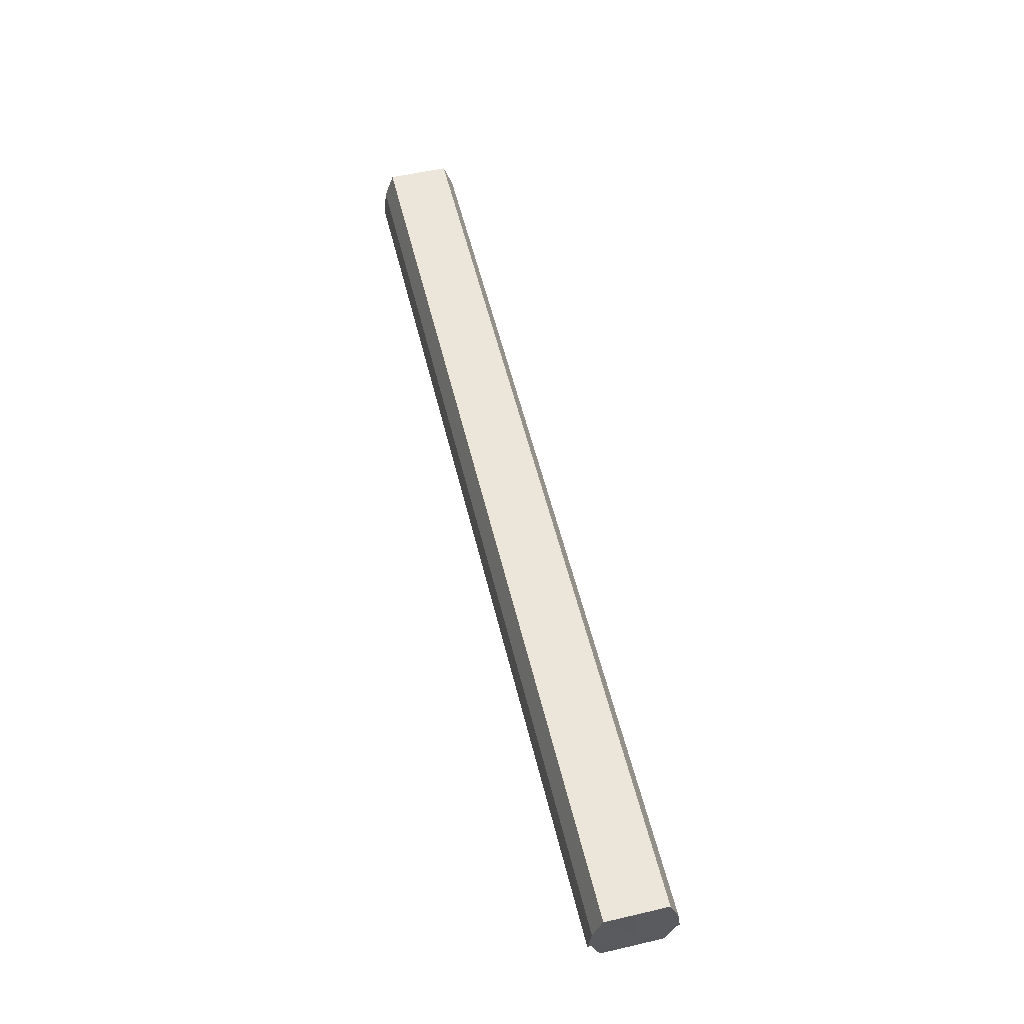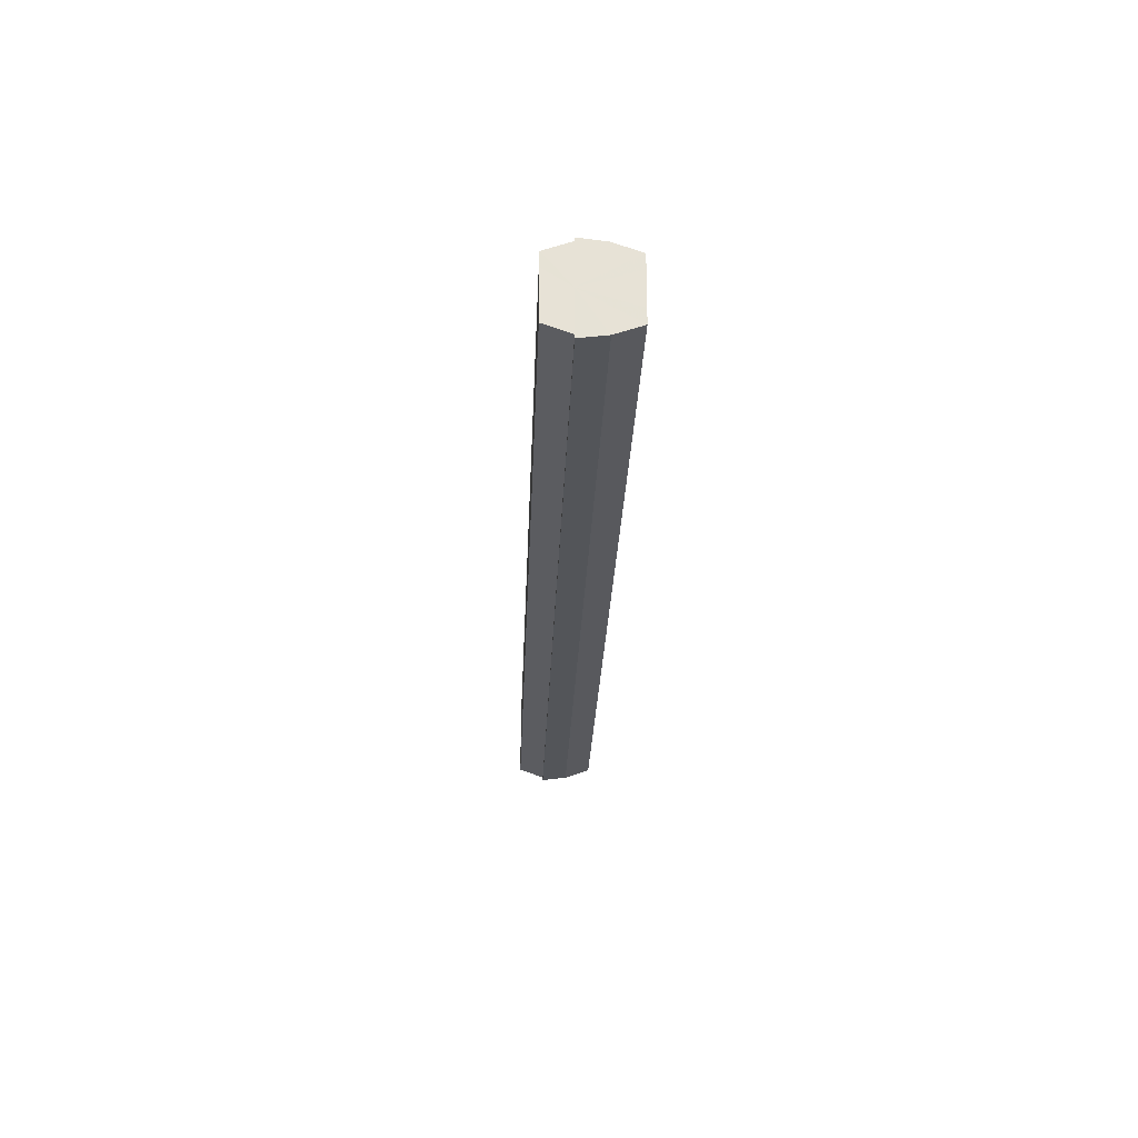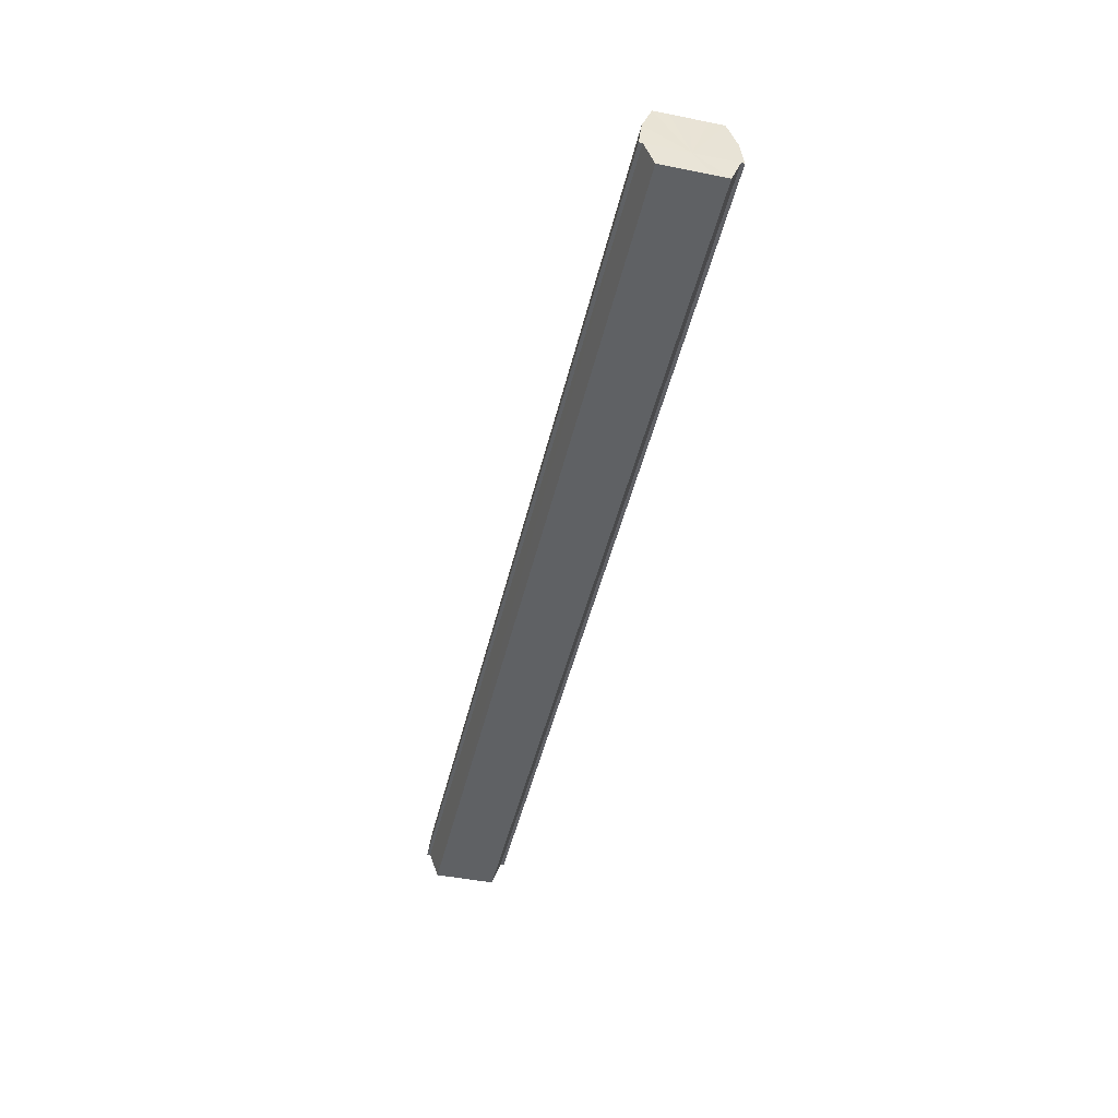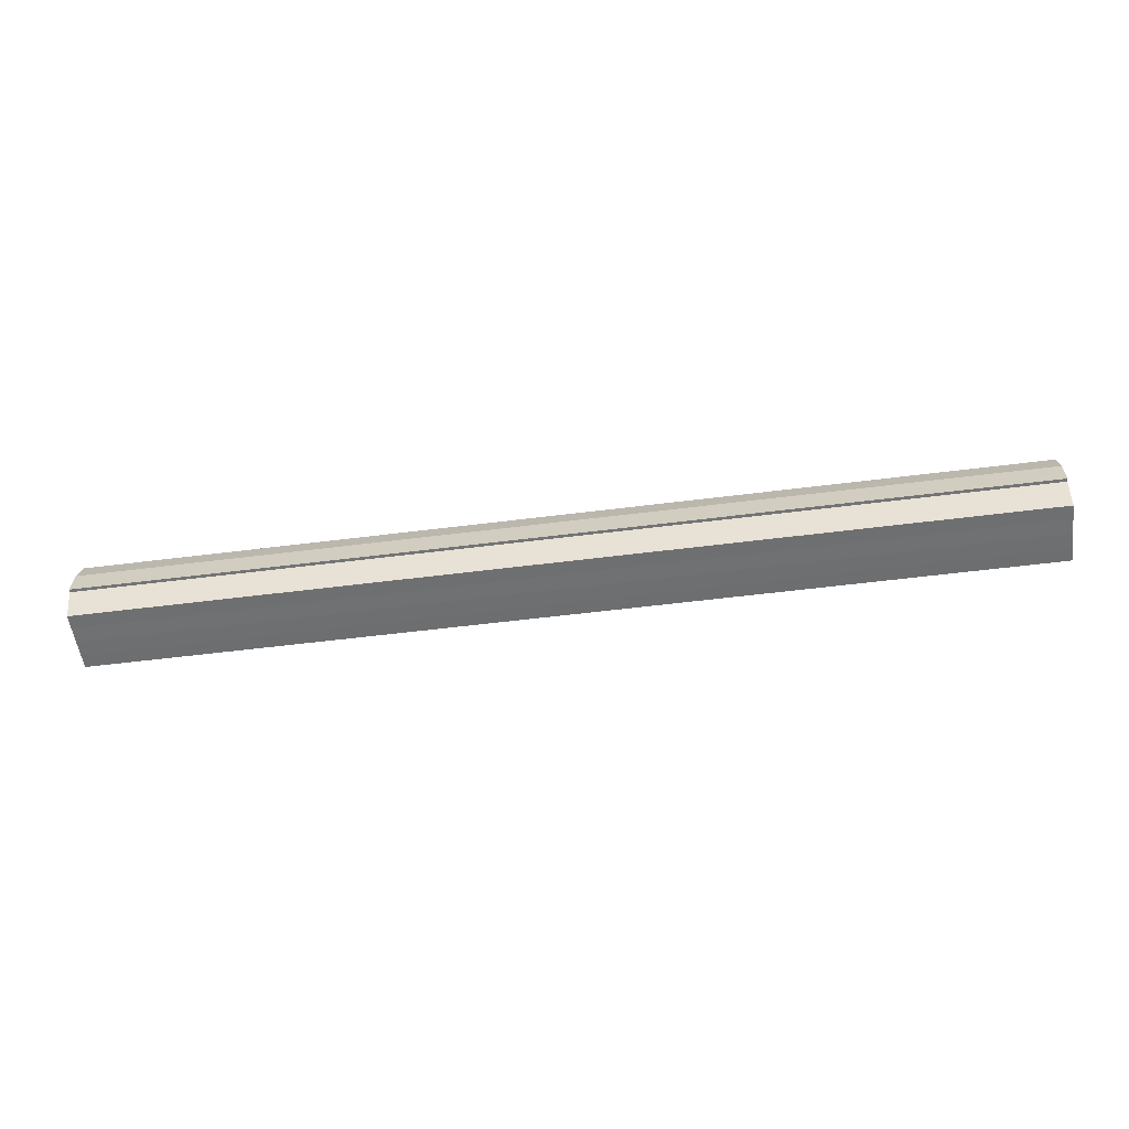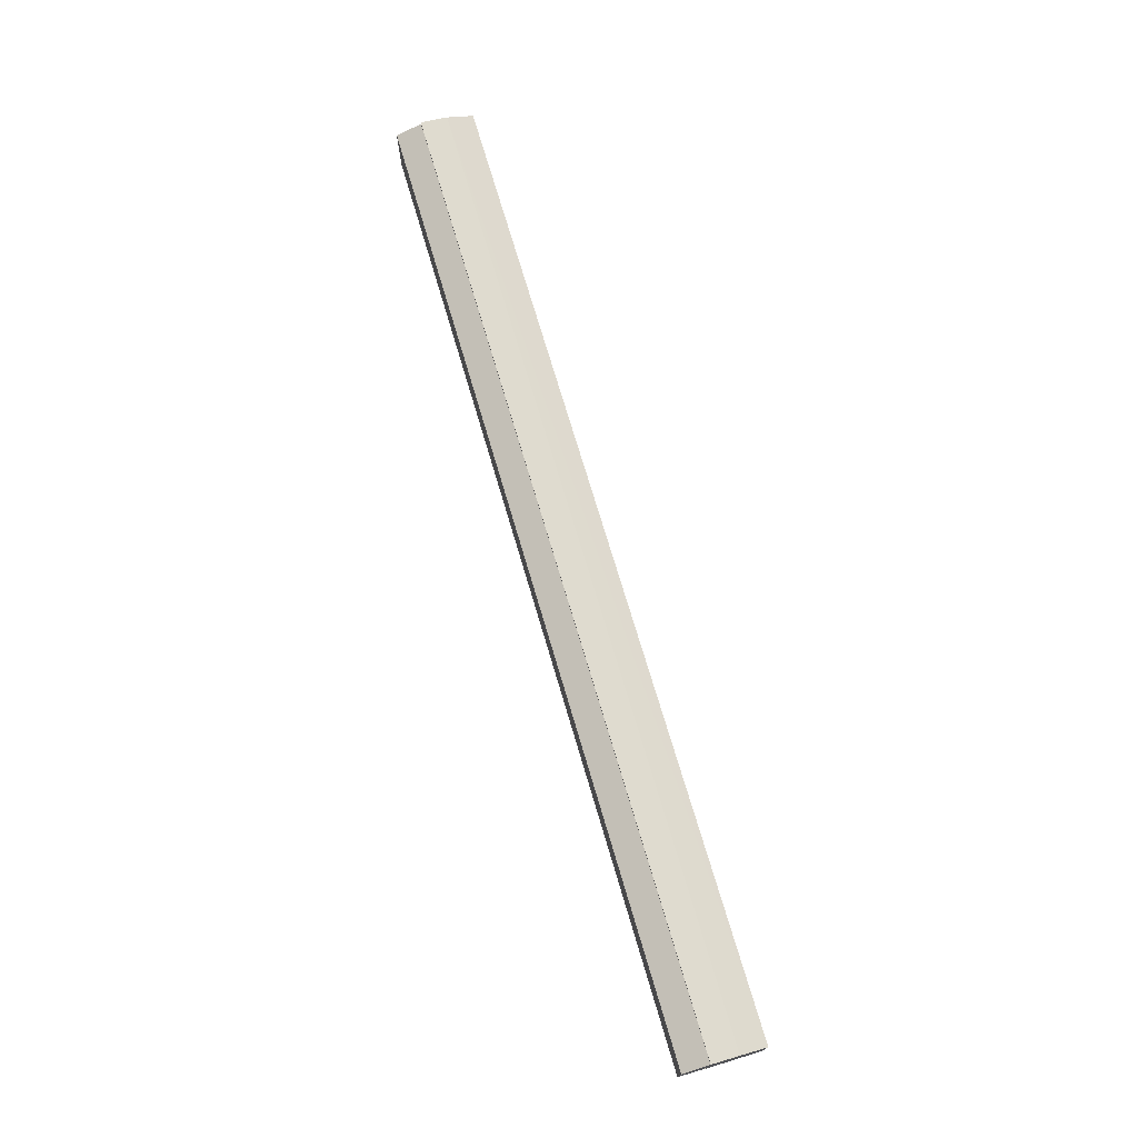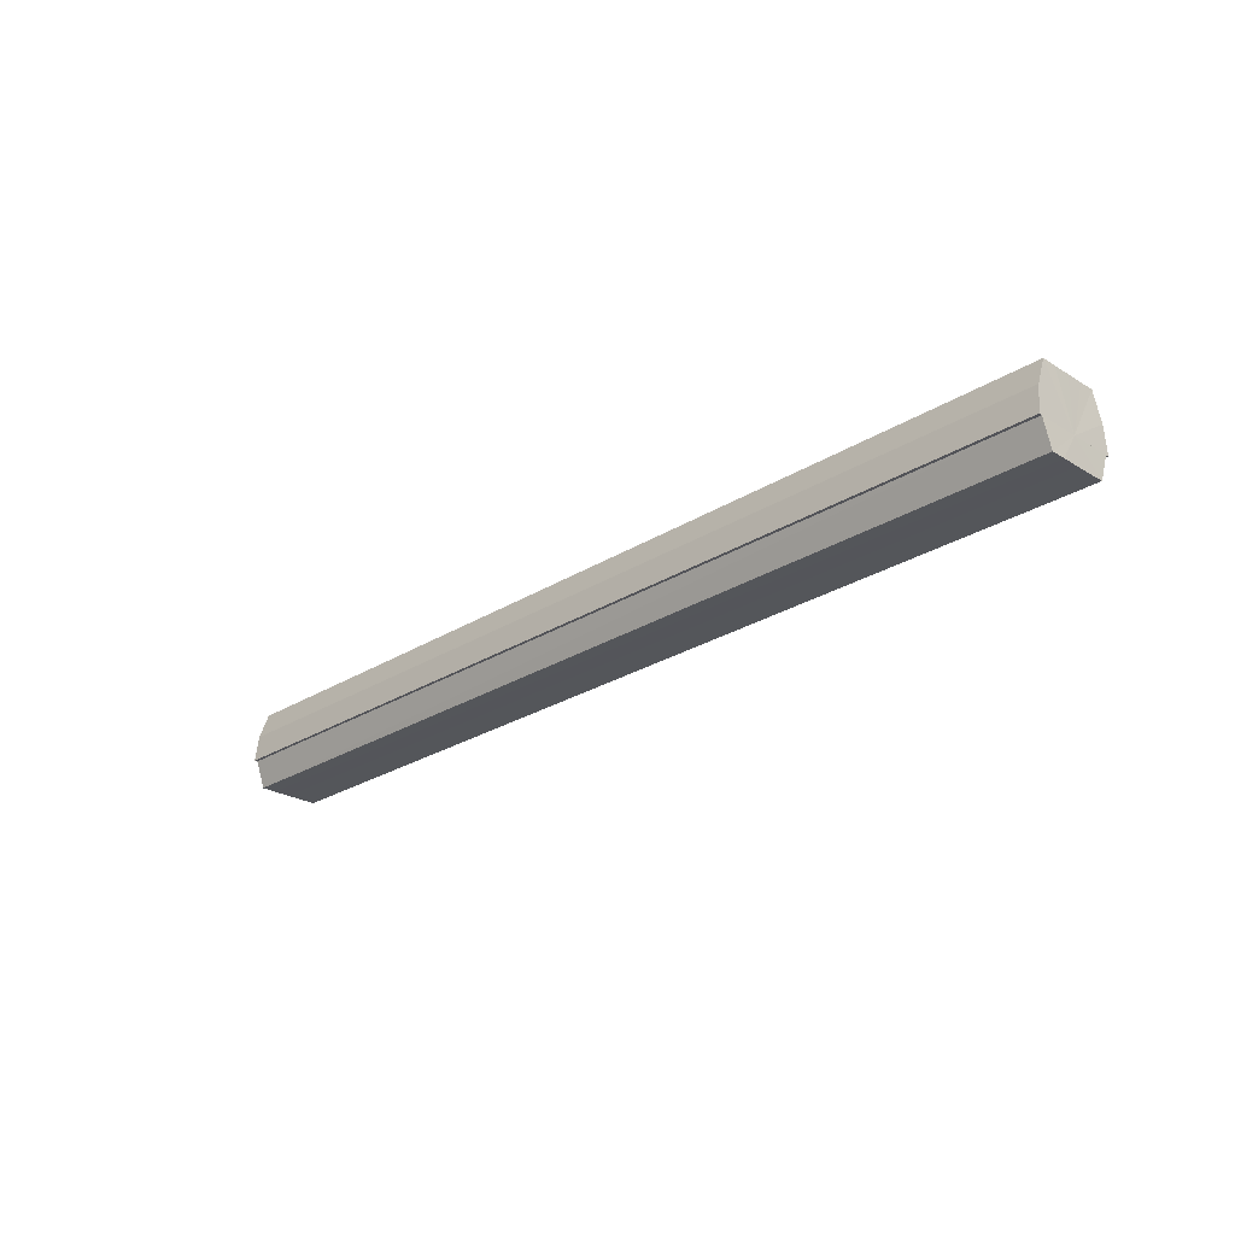
<metadata>
{"format":"obj","ext":"obj","renderer":"f3d","projection":"perspective","resolution":1024,"background":"white","views":[{"elev":55.7,"azim":76.4,"up":"+Y"},{"elev":-25.7,"azim":87.9,"up":"+Z"},{"elev":-45.9,"azim":-102.9,"up":"+Y"},{"elev":-54.5,"azim":7.7,"up":"+Y"},{"elev":73.1,"azim":73.5,"up":"+Z"},{"elev":-25.5,"azim":-134.7,"up":"+Y"}]}
</metadata>
<code>
o 21267
v 2227 1866 9.191
v 2227 1866 9.198
v 2226 1866 9.191
v 2227 1866 9.203
v 2226 1866 9.198
v 2227 1866 9.207
v 2226 1866 9.203
v 2227 1866 9.185
v 2226 1866 9.185
v 2227 1866 9.18
v 2226 1866 9.18
v 2227 1866 9.176
v 2226 1866 9.176
v 2226 1866 9.175
v 2227 1866 9.176
v 2227 1866 9.175
v 2226 1866 9.175
v 2226 1866 9.191
v 2227 1866 9.198
v 2226 1866 9.198
v 2227 1866 9.203
v 2226 1866 9.203
v 2226 1866 9.185
v 2227 1866 9.191
v 2226 1866 9.18
v 2227 1866 9.185
v 2226 1866 9.176
v 2227 1866 9.18
v 2227 1866 9.207
v 2226 1866 9.207
v 2227 1866 9.208
v 2226 1866 9.207
v 2227 1866 9.208
v 2226 1866 9.208
v 2227 1866 9.191
v 2227 1866 9.207
v 2227 1866 9.203
v 2227 1866 9.198
v 2227 1866 9.191
v 2227 1866 9.185
v 2227 1866 9.18
v 2227 1866 9.176
v 2227 1866 9.175
v 2226 1866 9.176
v 2226 1866 9.175
v 2226 1866 9.18
v 2227 1866 9.176
v 2226 1866 9.185
v 2227 1866 9.18
v 2226 1866 9.191
v 2227 1866 9.185
v 2226 1866 9.198
v 2227 1866 9.191
v 2226 1866 9.203
v 2227 1866 9.198
v 2226 1866 9.207
v 2227 1866 9.203
v 2226 1866 9.208
v 2227 1866 9.207
v 2227 1866 9.208
v 2227 1866 9.207
v 2227 1866 9.203
v 2226 1866 9.207
v 2227 1866 9.198
v 2226 1866 9.203
v 2227 1866 9.191
v 2226 1866 9.198
v 2227 1866 9.185
v 2226 1866 9.191
v 2227 1866 9.18
v 2226 1866 9.185
v 2227 1866 9.176
v 2226 1866 9.18
v 2227 1866 9.175
v 2226 1866 9.176
v 2227 1866 9.198
v 2227 1866 9.191
v 2227 1866 9.203
v 2227 1866 9.207
v 2227 1866 9.185
v 2227 1866 9.18
v 2227 1866 9.176
v 2226 1866 9.191
v 2226 1866 9.191
v 2226 1866 9.198
v 2226 1866 9.185
v 2226 1866 9.203
v 2226 1866 9.207
v 2226 1866 9.18
v 2226 1866 9.176
v 2226 1866 9.176
v 2226 1866 9.175
v 2226 1866 9.18
v 2226 1866 9.185
v 2226 1866 9.191
v 2226 1866 9.198
v 2226 1866 9.203
v 2226 1866 9.207
f 1 2 3
f 2 4 5
f 4 6 7
f 8 1 9
f 10 8 11
f 12 10 13
f 14 15 13
f 16 15 17
f 18 19 20
f 20 21 22
f 23 24 18
f 25 26 23
f 27 28 25
f 22 29 30
f 29 31 32
f 32 33 34
f 35 36 33
f 35 37 36
f 35 38 37
f 35 39 38
f 35 40 39
f 35 41 40
f 35 42 41
f 35 43 42
f 44 43 45
f 46 47 44
f 48 49 46
f 50 51 48
f 52 53 50
f 54 55 52
f 56 57 54
f 58 59 56
f 60 61 58
f 61 62 63
f 62 64 65
f 64 66 67
f 66 68 69
f 68 70 71
f 70 72 73
f 72 74 75
f 35 76 77
f 35 78 76
f 35 79 78
f 35 77 80
f 35 80 81
f 35 81 82
f 83 84 85
f 83 86 84
f 83 85 87
f 83 87 88
f 83 89 86
f 83 90 89
f 83 91 92
f 83 93 91
f 83 94 93
f 83 95 94
f 83 96 95
f 83 97 96
f 83 98 97
f 83 34 98

</code>
